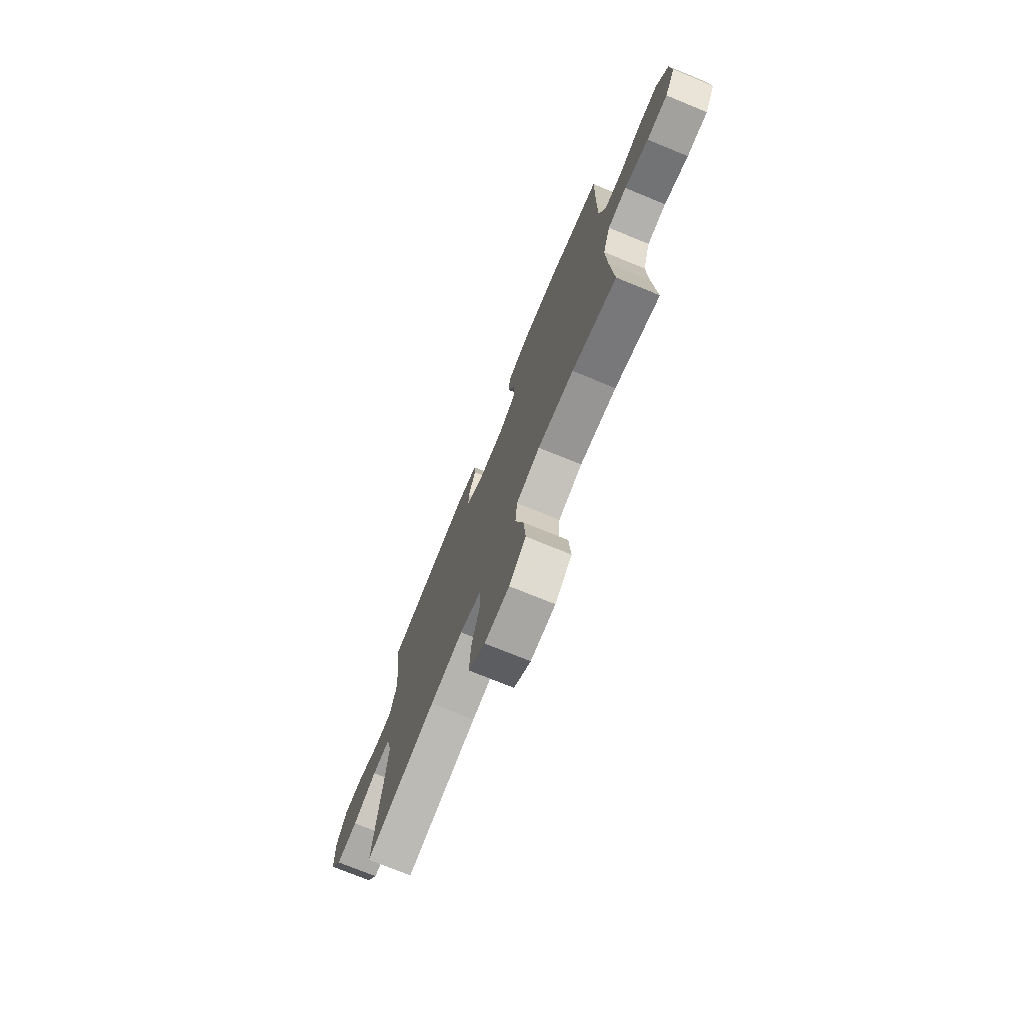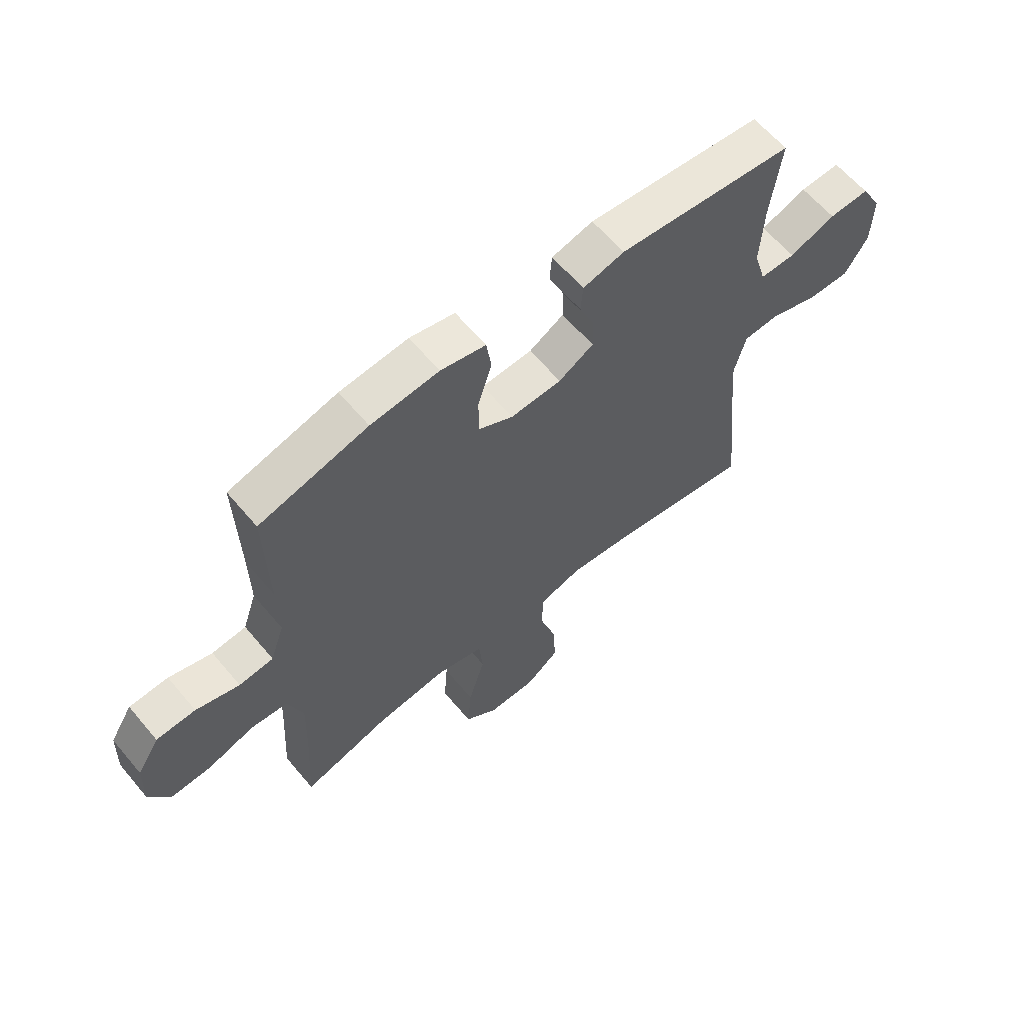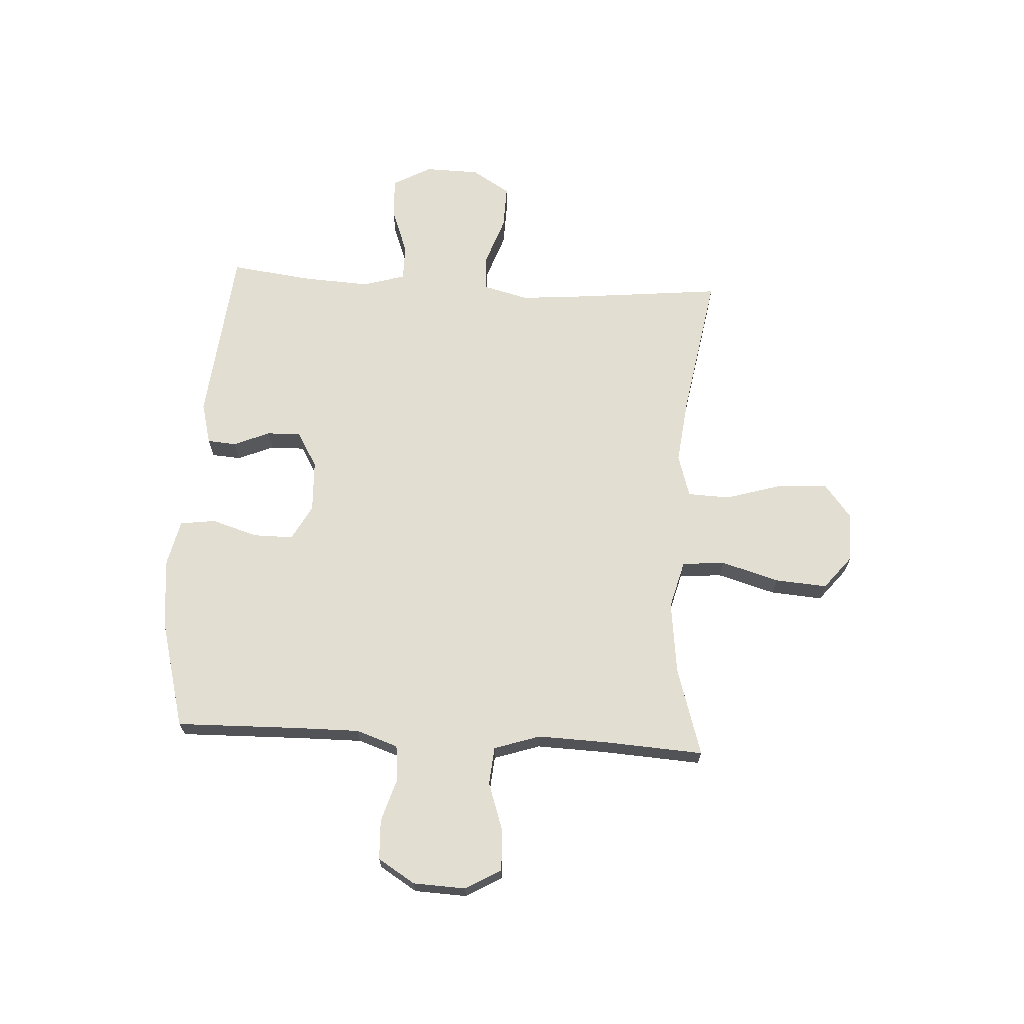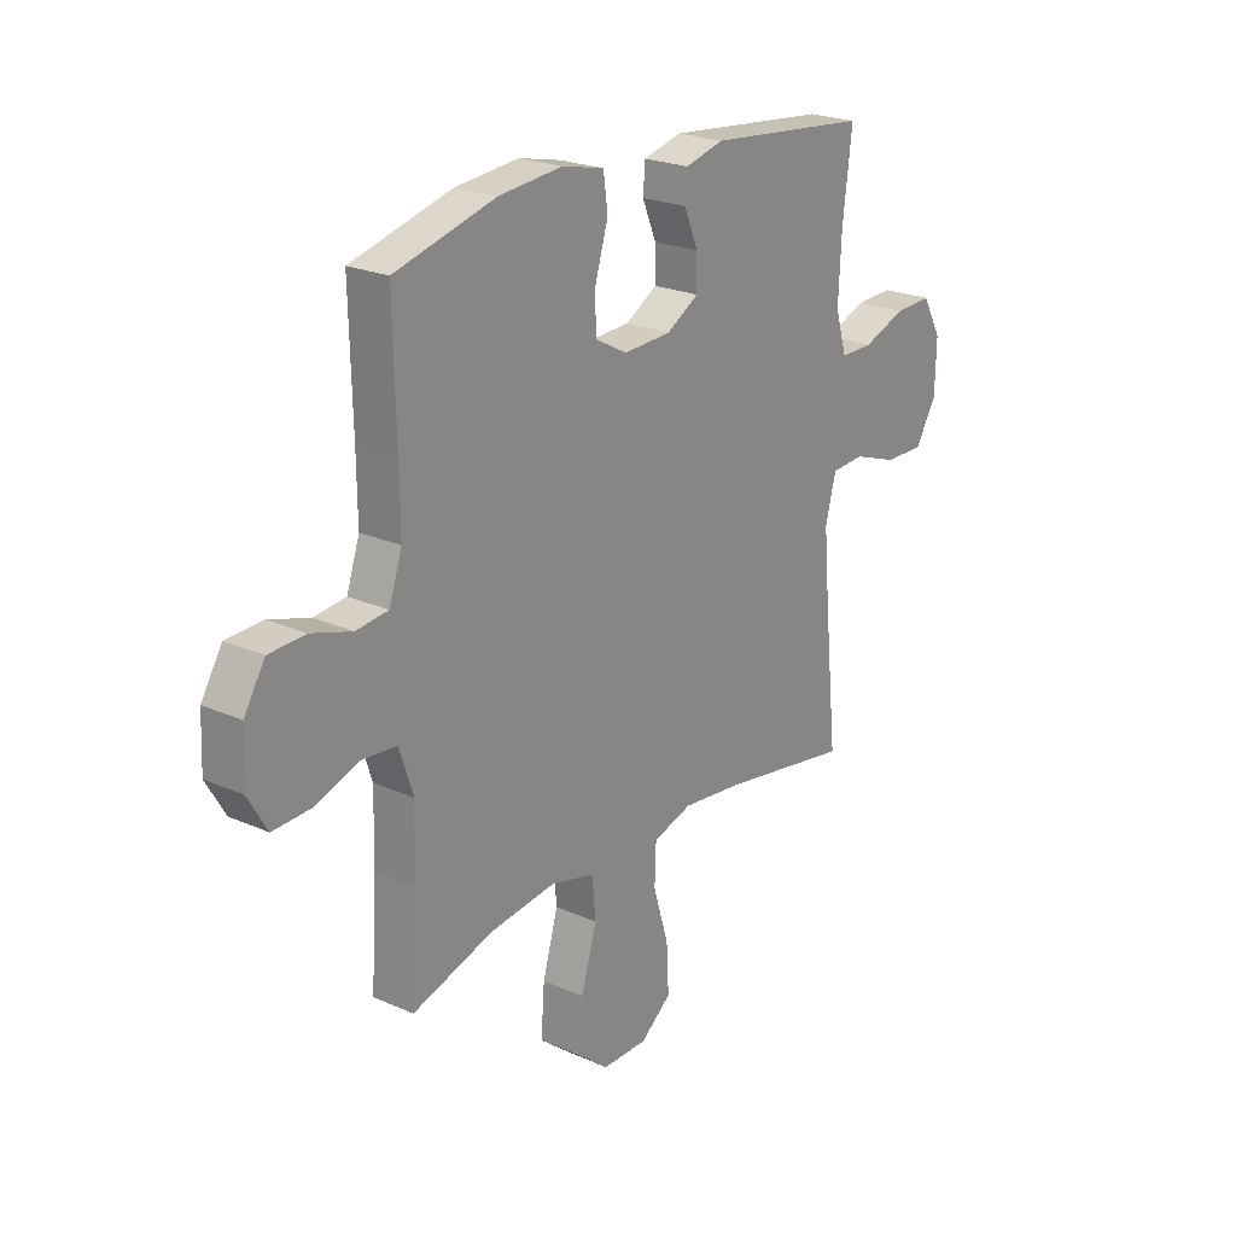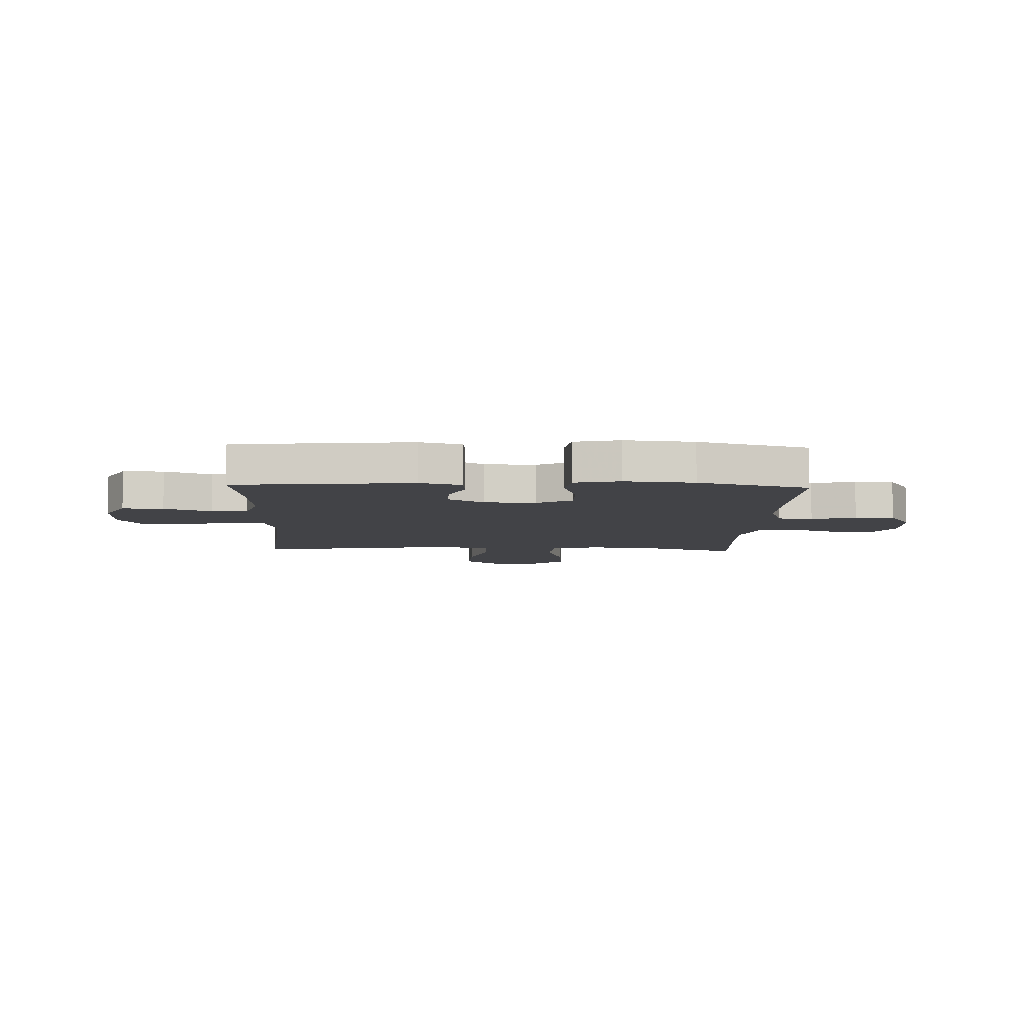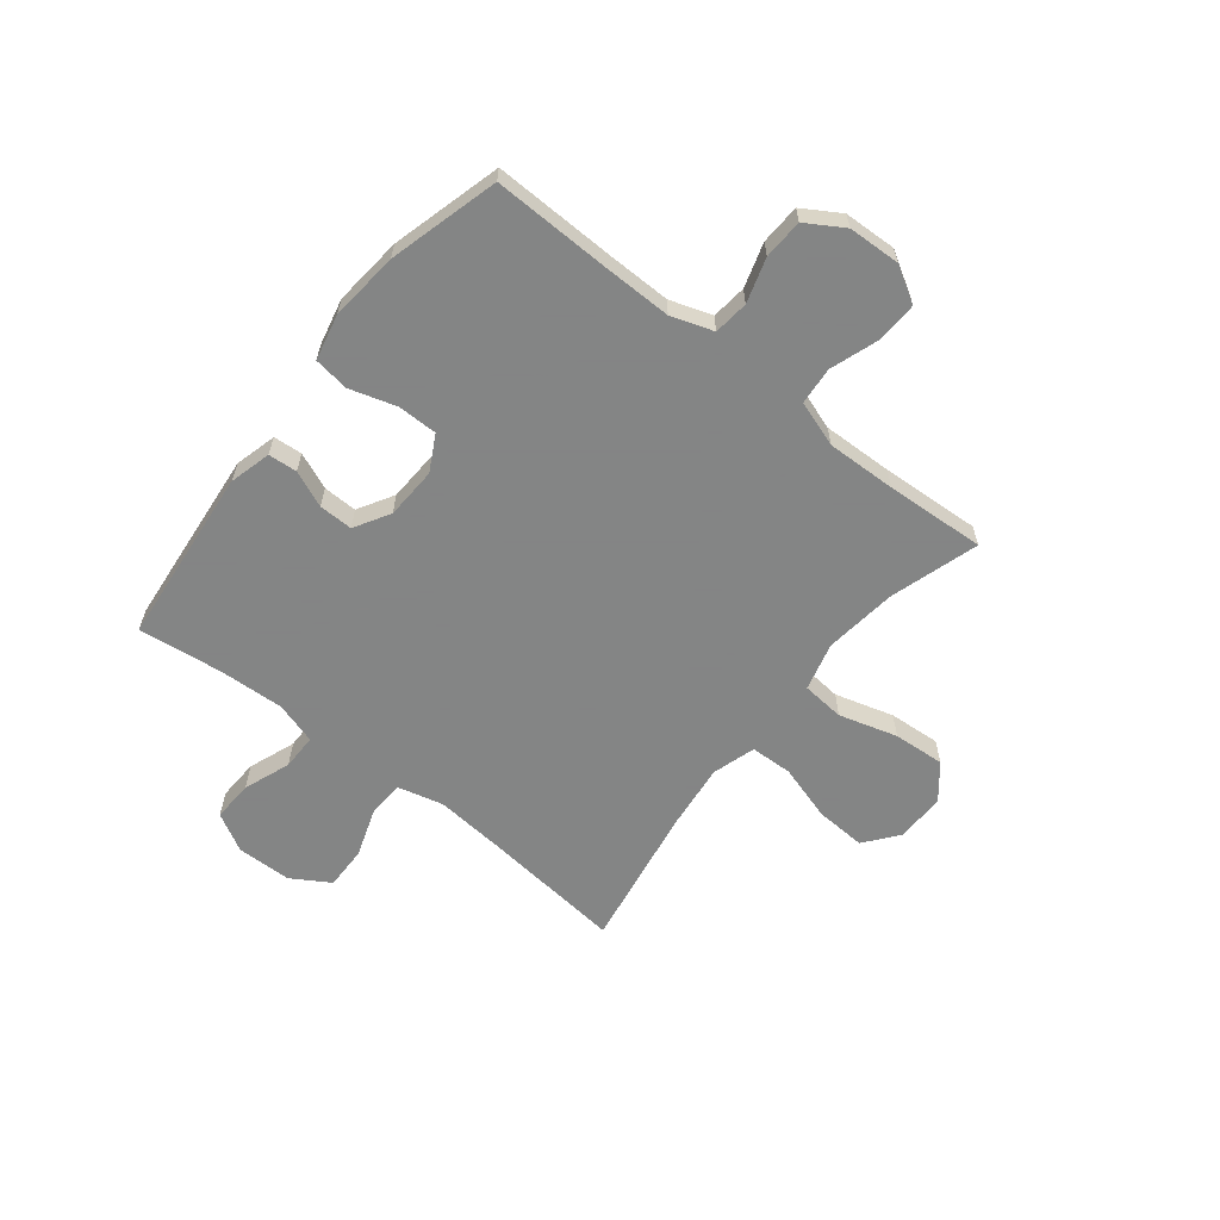
<metadata>
{"format":"obj","ext":"obj","renderer":"f3d","projection":"perspective","resolution":1024,"background":"white","views":[{"elev":-74.3,"azim":67.8,"up":"+Z"},{"elev":62.4,"azim":140.0,"up":"+Z"},{"elev":67.6,"azim":93.3,"up":"+Y"},{"elev":22.9,"azim":127.2,"up":"+Z"},{"elev":-7.4,"azim":-2.1,"up":"+Y"},{"elev":-61.6,"azim":51.5,"up":"+Y"}]}
</metadata>
<code>
v -0.5 0.07 -0.5
v -0.473 0.07 -0.238
v -0.462 0.07 -0.111
v -0.483 0.07 -0.028
v -0.55 0.07 -0.024
v -0.639 0.07 -0.055
v -0.719 0.07 -0.057
v -0.762 0.07 0.013
v -0.764 0.07 0.114
v -0.725 0.07 0.184
v -0.65 0.07 0.181
v -0.564 0.07 0.149
v -0.498 0.07 0.149
v -0.475 0.07 0.226
v -0.481 0.07 0.346
v -0.5 0.07 0.5
v -0.173 0.07 0.533
v -0.096 0.07 0.513
v -0.092 0.07 0.46
v -0.12 0.07 0.393
v -0.121 0.07 0.331
v -0.056 0.07 0.293
v 0.039 0.07 0.289
v 0.104 0.07 0.324
v 0.104 0.07 0.397
v 0.078 0.07 0.482
v 0.087 0.07 0.547
v 0.171 0.07 0.566
v 0.298 0.07 0.554
v 0.5 0.07 0.5
v 0.495 0.07 0.275
v 0.494 0.07 0.158
v 0.52 0.07 0.081
v 0.584 0.07 0.074
v 0.665 0.07 0.099
v 0.738 0.07 0.096
v 0.78 0.07 0.028
v 0.784 0.07 -0.068
v 0.746 0.07 -0.133
v 0.67 0.07 -0.13
v 0.582 0.07 -0.1
v 0.513 0.07 -0.106
v 0.485 0.07 -0.19
v 0.489 0.07 -0.317
v 0.5 0.07 -0.5
v 0.337 0.07 -0.45
v 0.204 0.07 -0.434
v 0.116 0.07 -0.457
v 0.109 0.07 -0.535
v 0.14 0.07 -0.642
v 0.147 0.07 -0.737
v 0.085 0.07 -0.787
v -0.006 0.07 -0.787
v -0.068 0.07 -0.738
v -0.063 0.07 -0.645
v -0.032 0.07 -0.542
v -0.035 0.07 -0.465
v -0.114 0.07 -0.441
v -0.236 0.07 -0.455
v -0.5 0 -0.5
v -0.473 0 -0.238
v -0.462 0 -0.111
v -0.483 0 -0.028
v -0.55 0 -0.024
v -0.639 0 -0.055
v -0.719 0 -0.057
v -0.762 0 0.013
v -0.764 0 0.114
v -0.725 0 0.184
v -0.65 0 0.181
v -0.564 0 0.149
v -0.498 0 0.149
v -0.475 0 0.226
v -0.481 0 0.346
v -0.5 0 0.5
v -0.173 0 0.533
v -0.096 0 0.513
v -0.092 0 0.46
v -0.12 0 0.393
v -0.121 0 0.331
v -0.056 0 0.293
v 0.039 0 0.289
v 0.104 0 0.324
v 0.104 0 0.397
v 0.078 0 0.482
v 0.087 0 0.547
v 0.171 0 0.566
v 0.298 0 0.554
v 0.5 0 0.5
v 0.495 0 0.275
v 0.494 0 0.158
v 0.52 0 0.081
v 0.584 0 0.074
v 0.665 0 0.099
v 0.738 0 0.096
v 0.78 0 0.028
v 0.784 0 -0.068
v 0.746 0 -0.133
v 0.67 0 -0.13
v 0.582 0 -0.1
v 0.513 0 -0.106
v 0.485 0 -0.19
v 0.489 0 -0.317
v 0.5 0 -0.5
v 0.337 0 -0.45
v 0.204 0 -0.434
v 0.116 0 -0.457
v 0.109 0 -0.535
v 0.14 0 -0.642
v 0.147 0 -0.737
v 0.085 0 -0.787
v -0.006 0 -0.787
v -0.068 0 -0.738
v -0.063 0 -0.645
v -0.032 0 -0.542
v -0.035 0 -0.465
v -0.114 0 -0.441
v -0.236 0 -0.455
f 54 55 56
f 53 54 56
f 52 53 56
f 51 52 56
f 50 51 56
f 49 50 56
f 48 49 56 57
f 47 48 57 58
f 44 45 46
f 43 44 46 47
f 42 43 47 58
f 39 40 41
f 38 39 41
f 37 38 41
f 36 37 41
f 35 36 41
f 34 35 41
f 33 34 41 42
f 42 58 59
f 33 42 59
f 32 33 59
f 29 30 31
f 28 29 31
f 27 28 31
f 26 27 31
f 25 26 31
f 24 25 31 32
f 18 19 20
f 17 18 20
f 16 17 20
f 15 16 20
f 14 15 20 21
f 13 14 21 22
f 10 11 12
f 9 10 12
f 8 9 12
f 7 8 12
f 6 7 12
f 5 6 12
f 4 5 12 13
f 13 22 23
f 4 13 23
f 3 4 23
f 59 1 2
f 24 32 59
f 23 24 59
f 3 23 59
f 2 3 59
f 115 114 113
f 115 113 112
f 115 112 111
f 115 111 110
f 115 110 109
f 115 109 108
f 116 115 108 107
f 117 116 107 106
f 105 104 103
f 106 105 103 102
f 117 106 102 101
f 100 99 98
f 100 98 97
f 100 97 96
f 100 96 95
f 100 95 94
f 100 94 93
f 101 100 93 92
f 118 117 101
f 118 101 92
f 118 92 91
f 90 89 88
f 90 88 87
f 90 87 86
f 90 86 85
f 90 85 84
f 91 90 84 83
f 79 78 77
f 79 77 76
f 79 76 75
f 79 75 74
f 80 79 74 73
f 81 80 73 72
f 71 70 69
f 71 69 68
f 71 68 67
f 71 67 66
f 71 66 65
f 71 65 64
f 72 71 64 63
f 82 81 72
f 82 72 63
f 82 63 62
f 61 60 118
f 118 91 83
f 118 83 82
f 118 82 62
f 118 62 61
f 1 60 61 2
f 2 61 62 3
f 3 62 63 4
f 4 63 64 5
f 5 64 65 6
f 6 65 66 7
f 7 66 67 8
f 8 67 68 9
f 9 68 69 10
f 10 69 70 11
f 11 70 71 12
f 12 71 72 13
f 13 72 73 14
f 14 73 74 15
f 15 74 75 16
f 16 75 76 17
f 17 76 77 18
f 18 77 78 19
f 19 78 79 20
f 20 79 80 21
f 21 80 81 22
f 22 81 82 23
f 23 82 83 24
f 24 83 84 25
f 25 84 85 26
f 26 85 86 27
f 27 86 87 28
f 28 87 88 29
f 29 88 89 30
f 30 89 90 31
f 31 90 91 32
f 32 91 92 33
f 33 92 93 34
f 34 93 94 35
f 35 94 95 36
f 36 95 96 37
f 37 96 97 38
f 38 97 98 39
f 39 98 99 40
f 40 99 100 41
f 41 100 101 42
f 42 101 102 43
f 43 102 103 44
f 44 103 104 45
f 45 104 105 46
f 46 105 106 47
f 47 106 107 48
f 48 107 108 49
f 49 108 109 50
f 50 109 110 51
f 51 110 111 52
f 52 111 112 53
f 53 112 113 54
f 54 113 114 55
f 55 114 115 56
f 56 115 116 57
f 57 116 117 58
f 58 117 118 59
f 59 118 60 1

</code>
